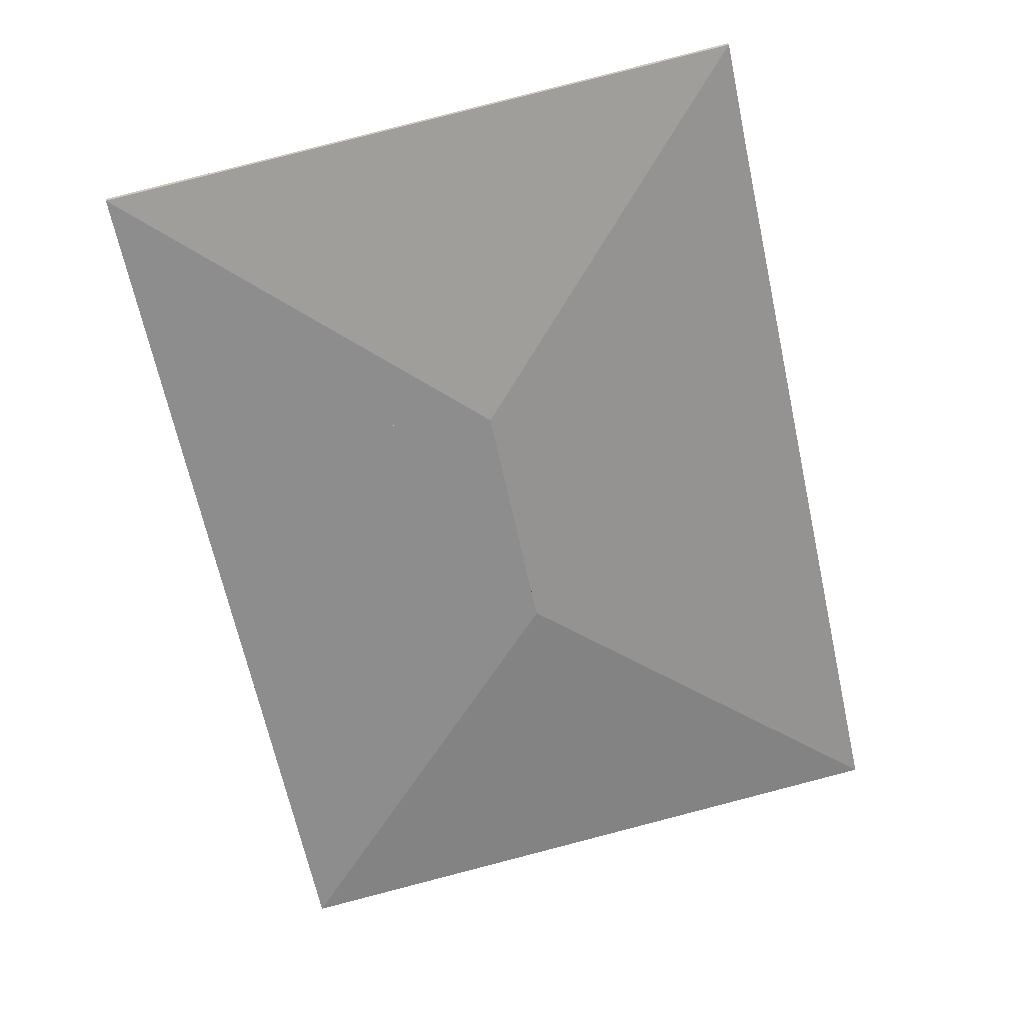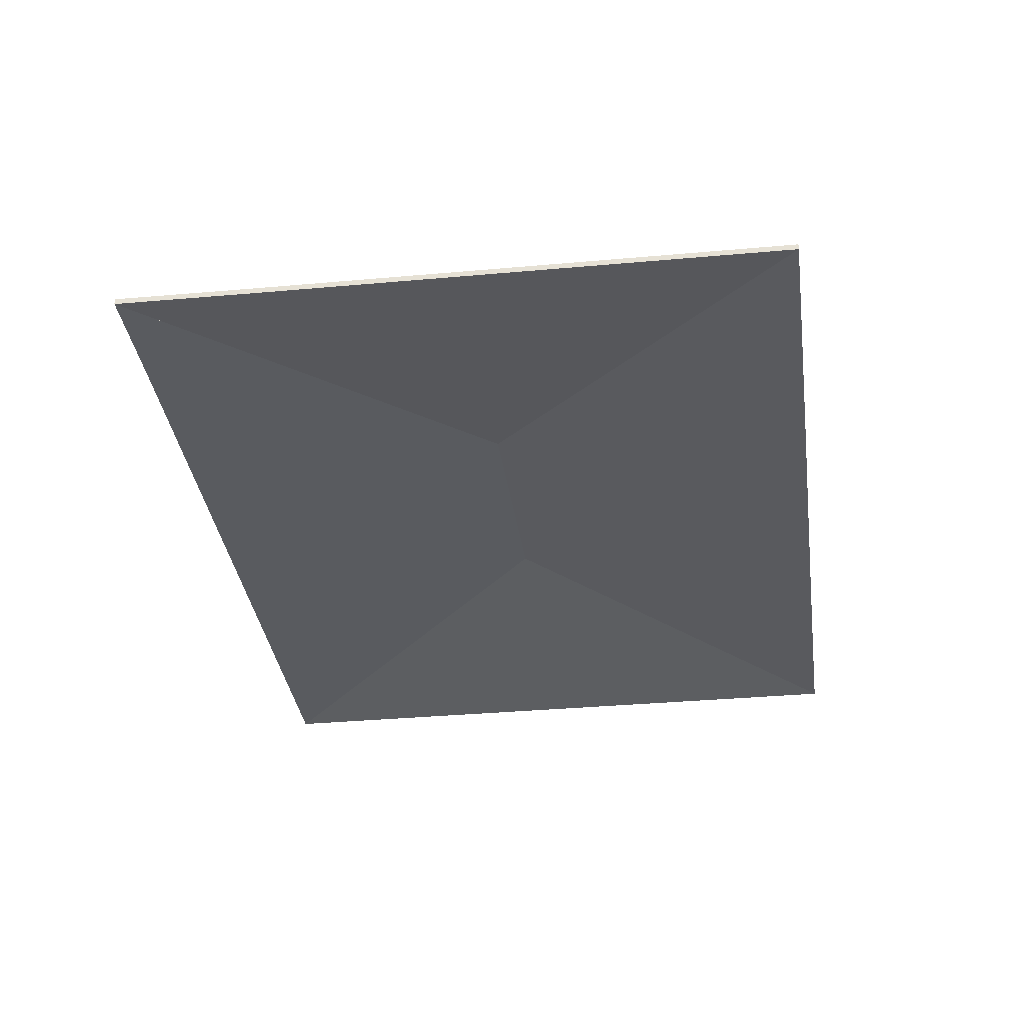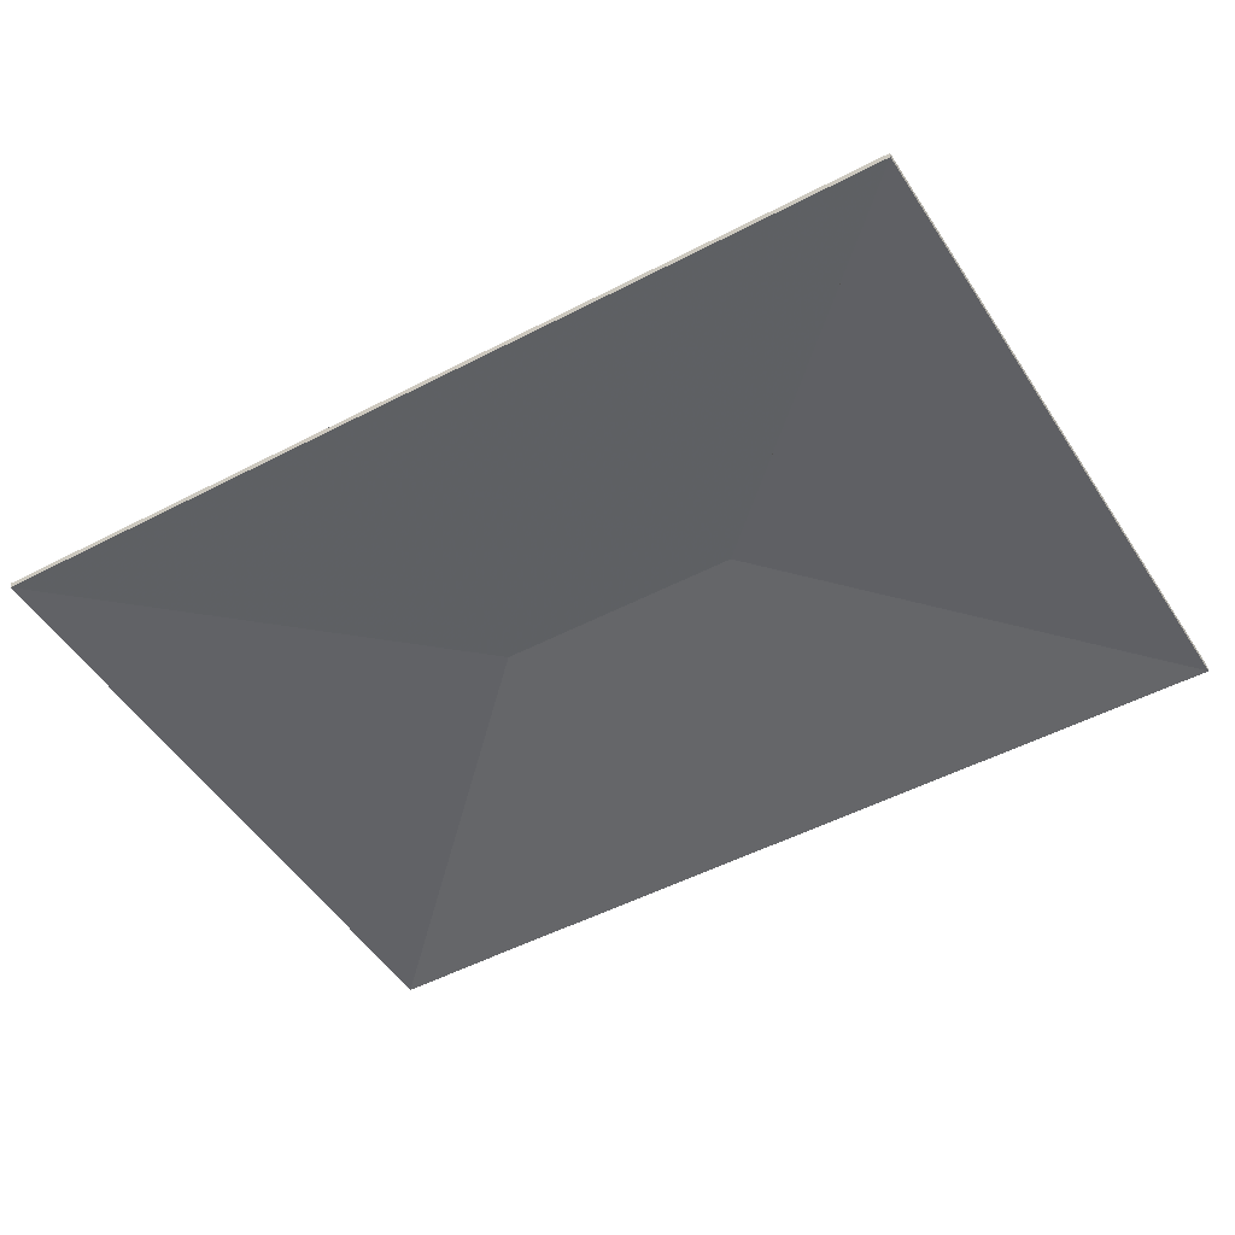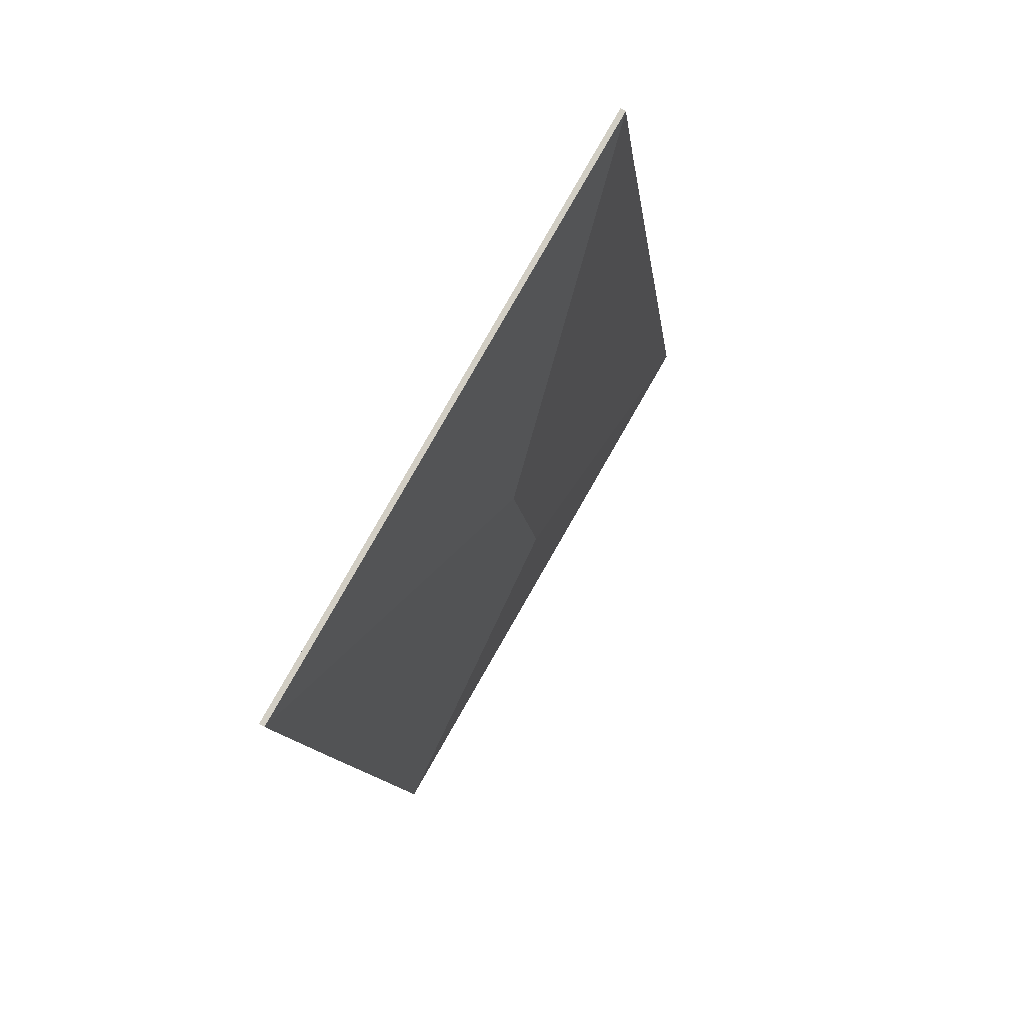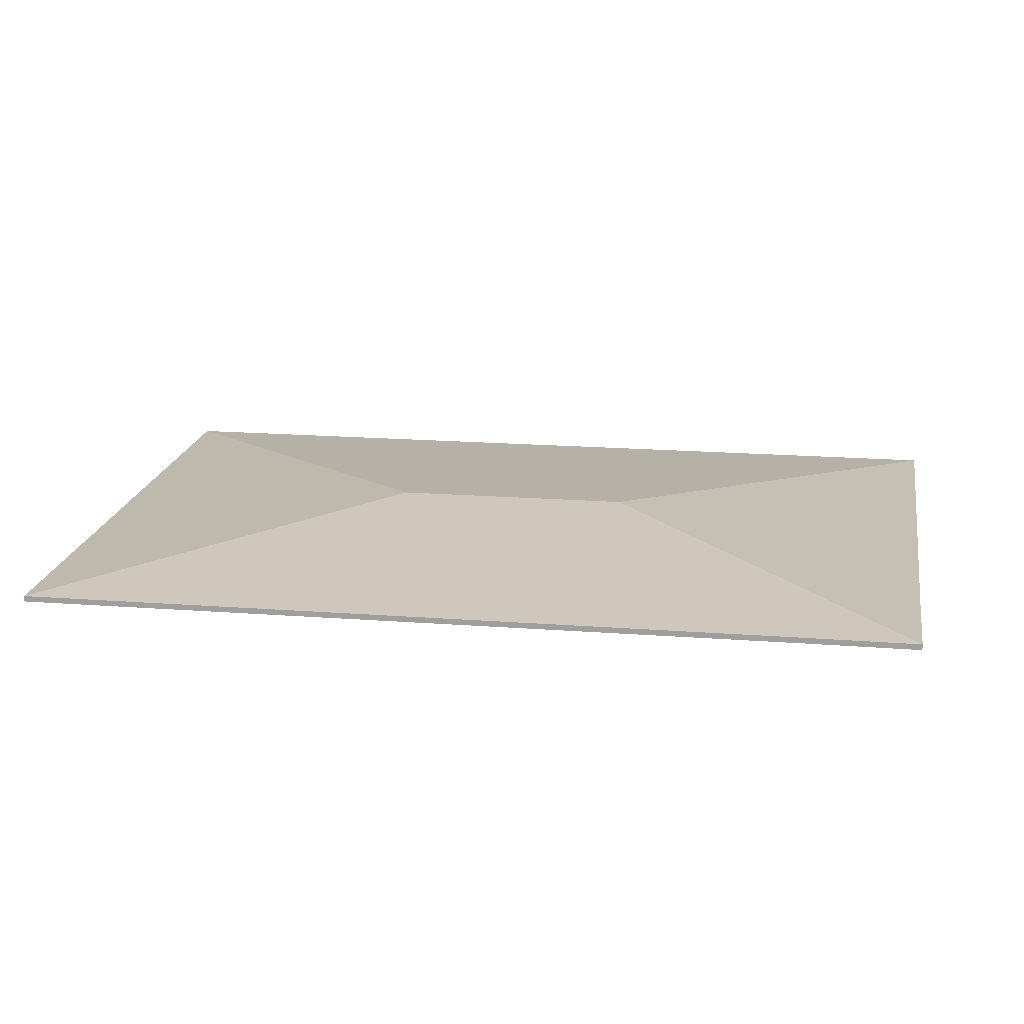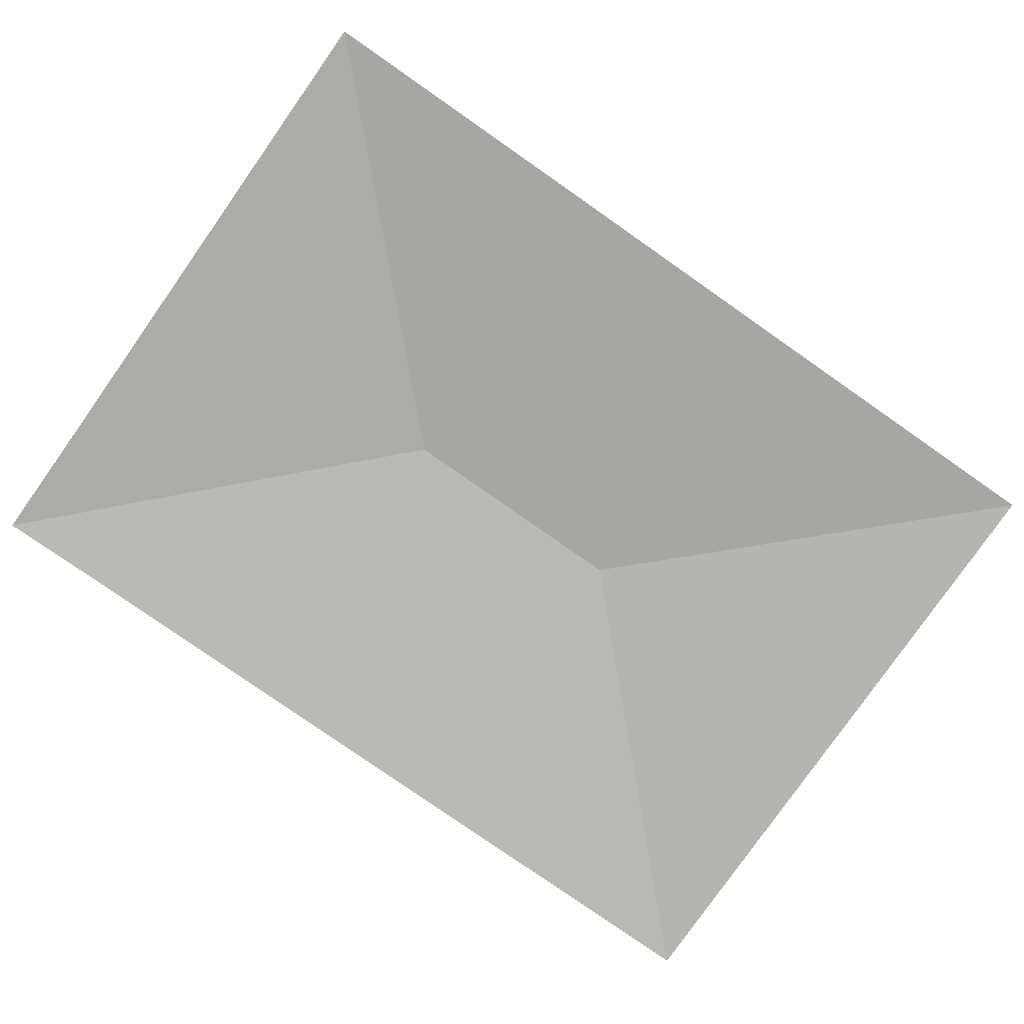
<metadata>
{"format":"obj","ext":"obj","renderer":"f3d","projection":"perspective","resolution":1024,"background":"white","views":[{"elev":24.5,"azim":172.2,"up":"+Z"},{"elev":-32.3,"azim":19.6,"up":"+Y"},{"elev":-47.8,"azim":133.0,"up":"+Y"},{"elev":68.6,"azim":120.7,"up":"+Z"},{"elev":17.0,"azim":-68.8,"up":"+Y"},{"elev":-78.7,"azim":67.2,"up":"+Y"}]}
</metadata>
<code>
v -7.042 -0.06413 3.724
v -6.944 -0.0729 3.703
v -6.944 -0.07477 3.703
v -7.042 -0.06599 3.724
v -6.944 -0.0729 3.703
v -6.922 -0.0729 3.801
v -6.922 -0.07477 3.801
v -6.944 -0.07477 3.703
v -6.922 -0.0729 3.801
v -7.042 -0.06413 3.724
v -7.042 -0.06599 3.724
v -6.922 -0.07477 3.801
v -6.944 -0.0729 3.703
v -7.042 -0.06413 3.724
v -6.922 -0.0729 3.801
v -6.922 -0.07477 3.801
v -7.042 -0.06599 3.724
v -6.944 -0.07477 3.703
v -7.062 -0.06401 3.638
v -6.962 -0.0729 3.617
v -6.962 -0.07477 3.617
v -7.062 -0.06588 3.638
v -7.065 -0.06361 3.644
v -7.062 -0.06401 3.638
v -7.062 -0.06588 3.638
v -7.065 -0.06548 3.644
v -7.049 -0.0636 3.72
v -7.065 -0.06361 3.644
v -7.065 -0.06548 3.644
v -7.049 -0.06548 3.72
v -7.042 -0.06413 3.724
v -7.049 -0.0636 3.72
v -7.049 -0.06548 3.72
v -7.042 -0.06599 3.724
v -6.962 -0.0729 3.617
v -6.944 -0.0729 3.703
v -6.944 -0.07477 3.703
v -6.962 -0.07477 3.617
v -6.944 -0.0729 3.703
v -7.042 -0.06413 3.724
v -7.042 -0.06599 3.724
v -6.944 -0.07477 3.703
v -7.049 -0.0636 3.72
v -7.042 -0.06413 3.724
v -6.944 -0.0729 3.703
v -6.962 -0.0729 3.617
v -7.062 -0.06401 3.638
v -7.065 -0.06361 3.644
v -6.944 -0.07477 3.703
v -7.042 -0.06599 3.724
v -7.049 -0.06548 3.72
v -7.065 -0.06548 3.644
v -7.062 -0.06588 3.638
v -6.962 -0.07477 3.617
v -6.984 -0.0729 3.517
v -6.962 -0.0729 3.617
v -6.962 -0.07477 3.617
v -6.984 -0.07477 3.517
v -6.962 -0.0729 3.617
v -7.062 -0.06401 3.638
v -7.062 -0.06588 3.638
v -6.962 -0.07477 3.617
v -7.062 -0.06401 3.638
v -6.984 -0.0729 3.517
v -6.984 -0.07477 3.517
v -7.062 -0.06588 3.638
v -6.962 -0.0729 3.617
v -6.984 -0.0729 3.517
v -7.062 -0.06401 3.638
v -7.062 -0.06588 3.638
v -6.984 -0.07477 3.517
v -6.962 -0.07477 3.617
v -7.042 -0.06413 3.724
v -6.922 -0.0729 3.801
v -6.922 -0.07477 3.801
v -7.042 -0.06599 3.724
v -7.049 -0.0636 3.72
v -7.042 -0.06413 3.724
v -7.042 -0.06599 3.724
v -7.049 -0.06548 3.72
v -6.922 -0.0729 3.801
v -7.089 -0.0729 3.837
v -7.089 -0.07477 3.837
v -6.922 -0.07477 3.801
v -7.098 -0.06924 3.796
v -7.049 -0.0636 3.72
v -7.049 -0.06548 3.72
v -7.098 -0.07111 3.796
v -7.089 -0.0729 3.837
v -7.098 -0.06924 3.796
v -7.098 -0.07111 3.796
v -7.089 -0.07477 3.837
v -7.049 -0.0636 3.72
v -7.098 -0.06924 3.796
v -7.089 -0.0729 3.837
v -6.922 -0.0729 3.801
v -7.042 -0.06413 3.724
v -7.089 -0.07477 3.837
v -7.098 -0.07111 3.796
v -7.049 -0.06548 3.72
v -7.042 -0.06599 3.724
v -6.922 -0.07477 3.801
v -7.098 -0.06924 3.796
v -7.089 -0.0729 3.837
v -7.089 -0.07477 3.837
v -7.098 -0.07111 3.796
v -7.101 -0.0696 3.801
v -7.098 -0.06924 3.796
v -7.098 -0.07111 3.796
v -7.101 -0.07147 3.801
v -7.089 -0.0729 3.837
v -7.13 -0.0729 3.846
v -7.13 -0.07477 3.846
v -7.089 -0.07477 3.837
v -7.13 -0.0729 3.846
v -7.101 -0.0696 3.801
v -7.101 -0.07147 3.801
v -7.13 -0.07477 3.846
v -7.089 -0.0729 3.837
v -7.098 -0.06924 3.796
v -7.101 -0.0696 3.801
v -7.13 -0.0729 3.846
v -7.13 -0.07477 3.846
v -7.101 -0.07147 3.801
v -7.089 -0.07477 3.837
v -7.098 -0.07111 3.796
v -7.13 -0.0729 3.846
v -7.138 -0.0729 3.809
v -7.138 -0.07477 3.809
v -7.13 -0.07477 3.846
v -7.101 -0.0696 3.801
v -7.13 -0.0729 3.846
v -7.13 -0.07477 3.846
v -7.101 -0.07147 3.801
v -7.138 -0.0729 3.809
v -7.101 -0.0696 3.801
v -7.101 -0.07147 3.801
v -7.138 -0.07477 3.809
v -7.13 -0.0729 3.846
v -7.101 -0.0696 3.801
v -7.138 -0.0729 3.809
v -7.138 -0.07477 3.809
v -7.101 -0.07147 3.801
v -7.13 -0.07477 3.846
v -7.065 -0.06361 3.644
v -7.191 -0.0729 3.562
v -7.191 -0.07477 3.562
v -7.065 -0.06548 3.644
v -7.062 -0.06401 3.638
v -7.065 -0.06361 3.644
v -7.065 -0.06548 3.644
v -7.062 -0.06588 3.638
v -7.191 -0.0729 3.562
v -6.984 -0.0729 3.517
v -6.984 -0.07477 3.517
v -7.191 -0.07477 3.562
v -6.984 -0.0729 3.517
v -7.062 -0.06401 3.638
v -7.062 -0.06588 3.638
v -6.984 -0.07477 3.517
v -7.065 -0.06361 3.644
v -6.984 -0.0729 3.517
v -7.191 -0.0729 3.562
v -6.984 -0.07477 3.517
v -7.065 -0.06548 3.644
v -7.191 -0.07477 3.562
v -7.101 -0.0696 3.801
v -7.138 -0.0729 3.809
v -7.138 -0.07477 3.809
v -7.101 -0.07147 3.801
v -7.098 -0.06924 3.796
v -7.101 -0.0696 3.801
v -7.101 -0.07147 3.801
v -7.098 -0.07111 3.796
v -7.049 -0.0636 3.72
v -7.098 -0.06924 3.796
v -7.098 -0.07111 3.796
v -7.049 -0.06548 3.72
v -7.065 -0.06361 3.644
v -7.049 -0.0636 3.72
v -7.049 -0.06548 3.72
v -7.065 -0.06548 3.644
v -7.138 -0.0729 3.809
v -7.191 -0.0729 3.562
v -7.191 -0.07477 3.562
v -7.138 -0.07477 3.809
v -7.191 -0.0729 3.562
v -7.065 -0.06361 3.644
v -7.065 -0.06548 3.644
v -7.191 -0.07477 3.562
v -7.098 -0.06924 3.796
v -7.049 -0.0636 3.72
v -7.065 -0.06361 3.644
v -7.101 -0.0696 3.801
v -7.138 -0.0729 3.809
v -7.191 -0.0729 3.562
v -7.065 -0.06548 3.644
v -7.049 -0.06548 3.72
v -7.098 -0.07111 3.796
v -7.101 -0.07147 3.801
v -7.191 -0.07477 3.562
v -7.138 -0.07477 3.809
f 1 2 3
f 1 3 4
f 5 6 7
f 5 7 8
f 9 10 11
f 9 11 12
f 13 14 15
f 16 17 18
f 19 20 21
f 19 21 22
f 23 24 25
f 23 25 26
f 27 28 29
f 27 29 30
f 31 32 33
f 31 33 34
f 35 36 37
f 35 37 38
f 39 40 41
f 39 41 42
f 43 44 45
f 43 45 46
f 43 46 47
f 43 47 48
f 49 50 51
f 49 51 52
f 49 52 53
f 49 53 54
f 55 56 57
f 55 57 58
f 59 60 61
f 59 61 62
f 63 64 65
f 63 65 66
f 67 68 69
f 70 71 72
f 73 74 75
f 73 75 76
f 77 78 79
f 77 79 80
f 81 82 83
f 81 83 84
f 85 86 87
f 85 87 88
f 89 90 91
f 89 91 92
f 93 94 95
f 93 95 96
f 93 96 97
f 98 99 100
f 98 100 101
f 98 101 102
f 103 104 105
f 103 105 106
f 107 108 109
f 107 109 110
f 111 112 113
f 111 113 114
f 115 116 117
f 115 117 118
f 119 120 121
f 119 121 122
f 123 124 125
f 125 124 126
f 127 128 129
f 127 129 130
f 131 132 133
f 131 133 134
f 135 136 137
f 135 137 138
f 139 140 141
f 142 143 144
f 145 146 147
f 145 147 148
f 149 150 151
f 149 151 152
f 153 154 155
f 153 155 156
f 157 158 159
f 157 159 160
f 161 162 163
f 164 165 166
f 167 168 169
f 167 169 170
f 171 172 173
f 171 173 174
f 175 176 177
f 175 177 178
f 179 180 181
f 179 181 182
f 183 184 185
f 183 185 186
f 187 188 189
f 187 189 190
f 191 192 193
f 194 191 193
f 195 194 196
f 196 194 193
f 197 198 199
f 197 199 200
f 201 197 200
f 201 200 202

</code>
